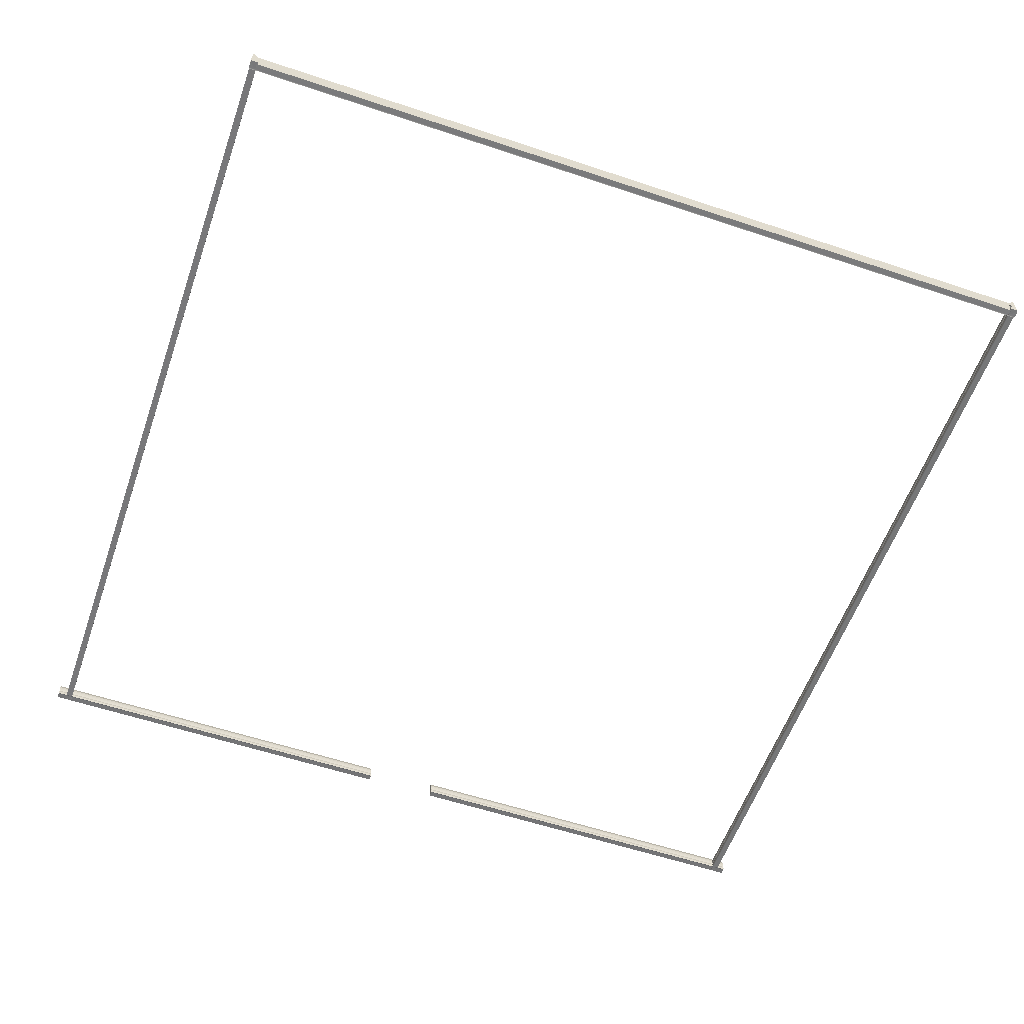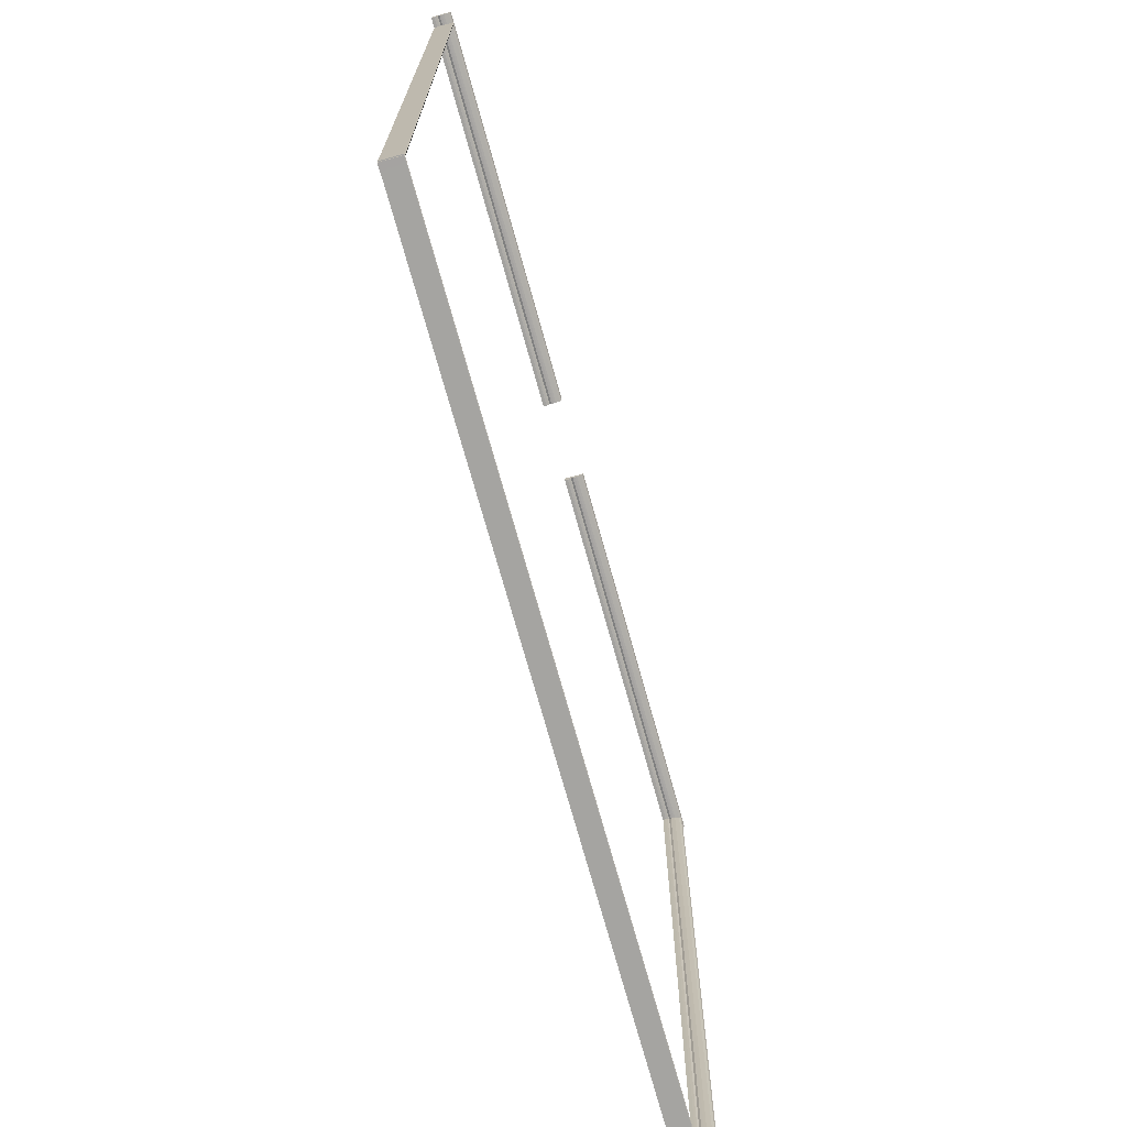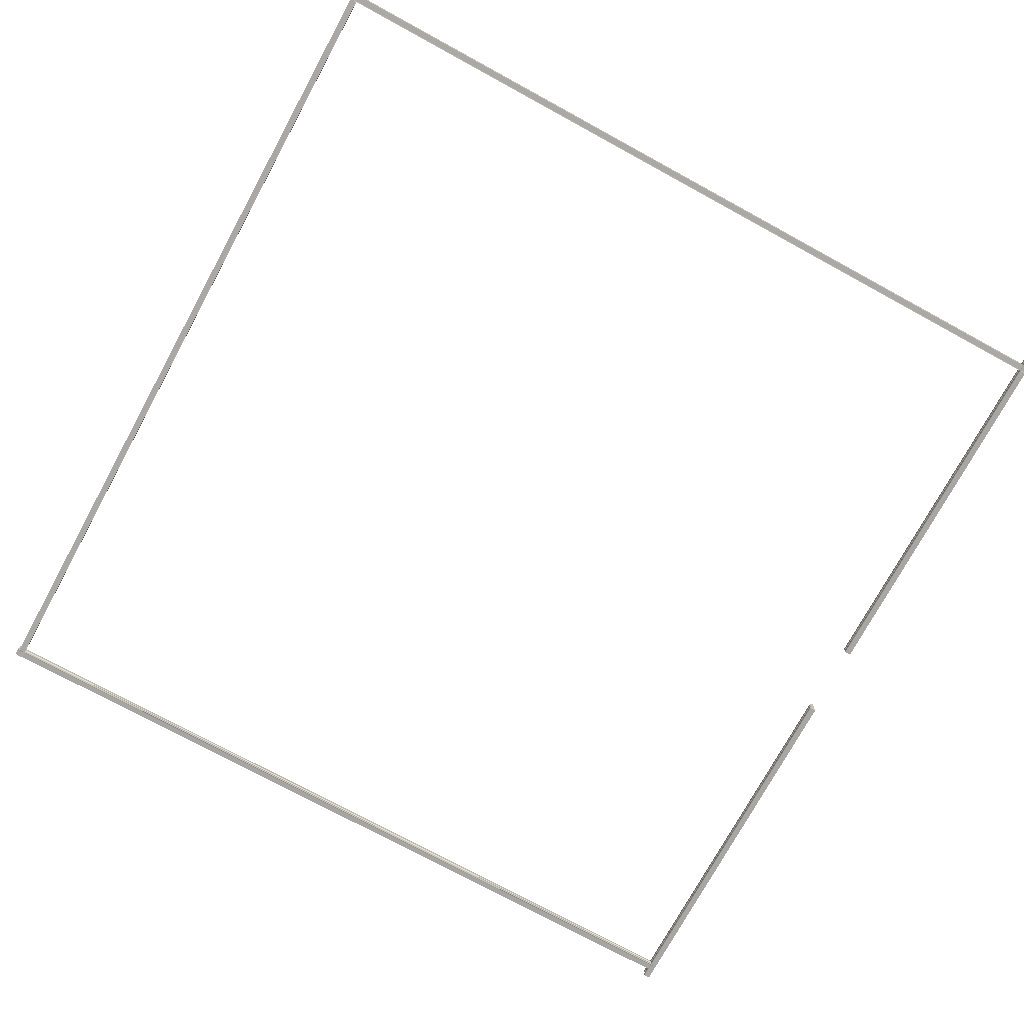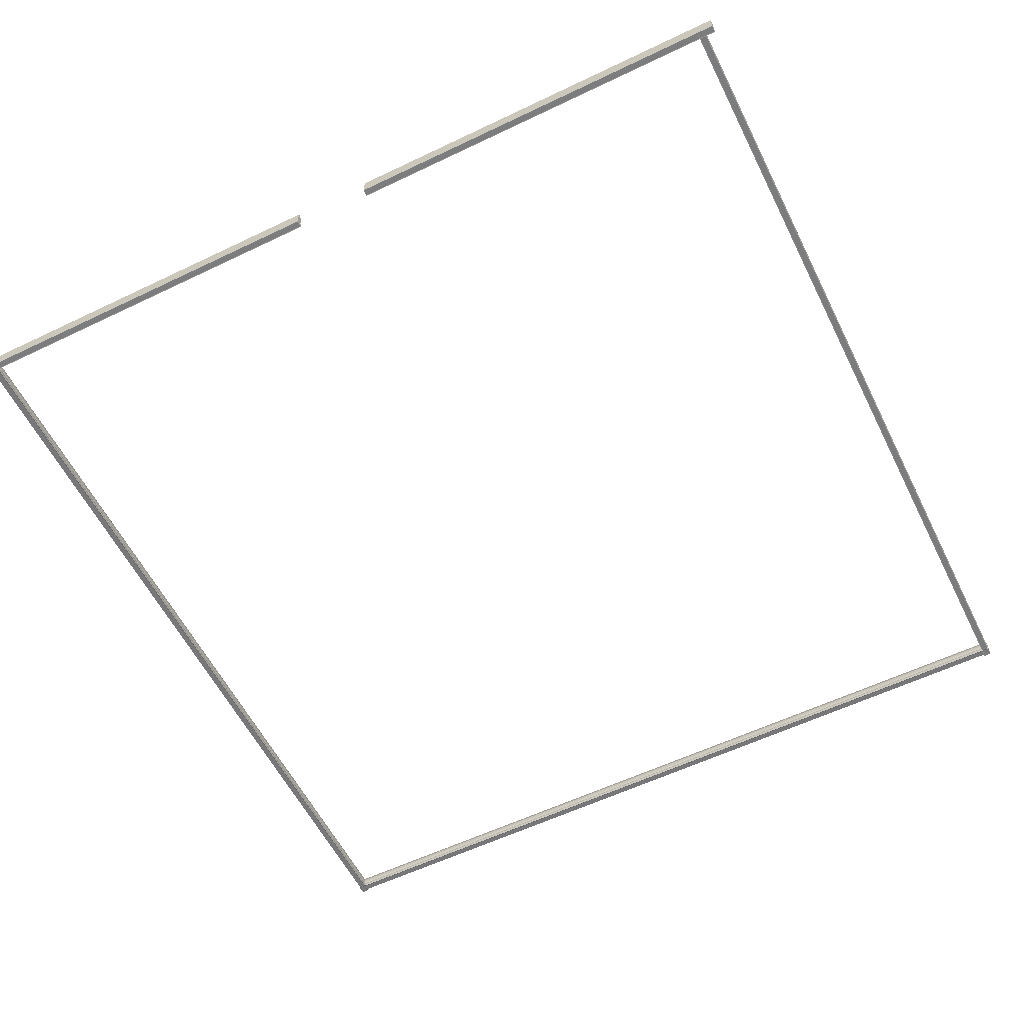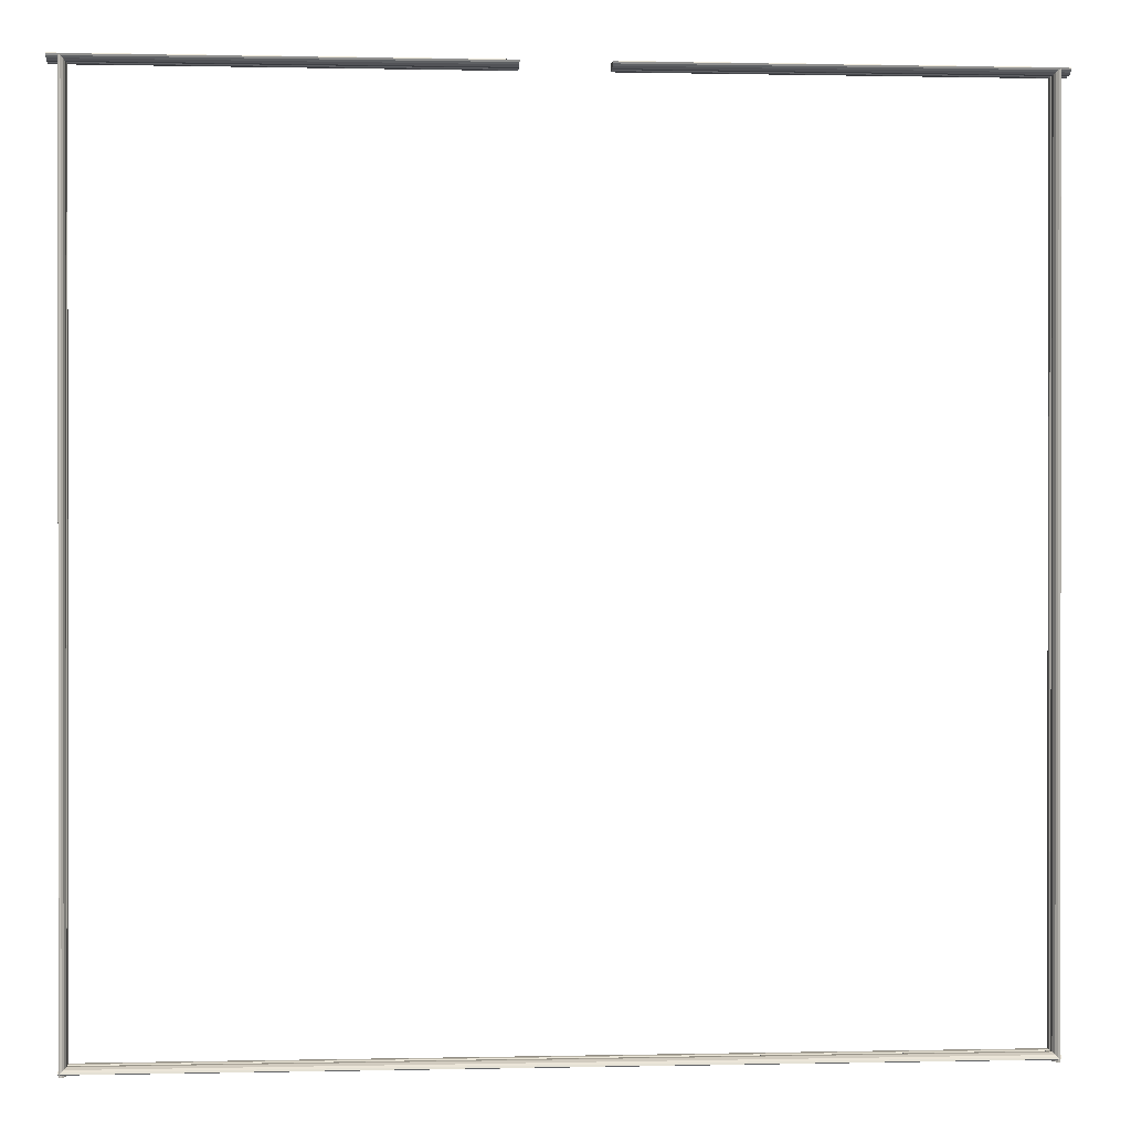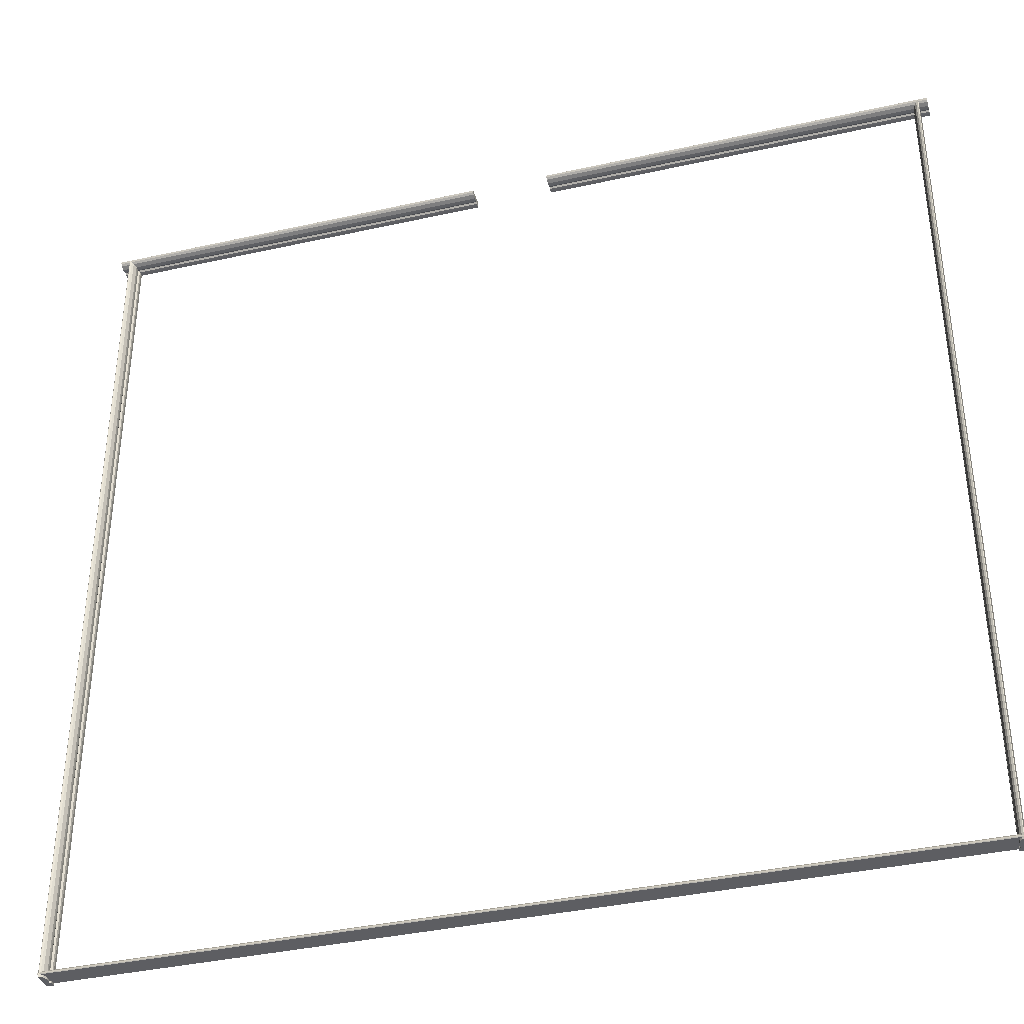
<metadata>
{"format":"obj","ext":"obj","renderer":"f3d","projection":"perspective","resolution":1024,"background":"white","views":[{"elev":-57.3,"azim":160.8,"up":"+Y"},{"elev":-73.1,"azim":105.6,"up":"+Z"},{"elev":-74.6,"azim":-118.6,"up":"+Y"},{"elev":-58.1,"azim":26.4,"up":"+Y"},{"elev":0.4,"azim":175.2,"up":"+Z"},{"elev":-38.0,"azim":-164.1,"up":"+Z"}]}
</metadata>
<code>
g default
v -32.23 0.2187 31.71
v -2.88 0.2187 31.71
v -32.23 1.583 31.7
v -2.88 1.583 31.7
v -32.23 1.432 31.41
v -2.88 1.432 31.41
v -32.23 0.2114 31.34
v -2.88 0.2114 31.34
v -32.23 1.135 31.28
v -2.88 1.135 31.28
v -2.88 0.6742 31.33
v -32.23 0.6742 31.33
v -32.23 0.9844 31.26
v -2.88 0.9844 31.26
v -2.88 0.8171 31.26
v -32.23 0.8171 31.26
v -32.23 1.62 31.66
v -2.88 1.62 31.66
v -2.88 1.564 31.53
v -32.23 1.564 31.53
v -32.23 0.2119 31.27
v -2.88 0.2119 31.27
v -32.23 0.5958 31.26
v -2.88 0.5958 31.26
v -32.23 0.209 31.24
v -2.88 0.209 31.24
v -32.23 0.5673 31.23
v -2.88 0.5673 31.23
v -32.23 0.1997 31.21
v -2.88 0.1997 31.21
v -32.23 0.4227 31.2
v -2.88 0.4227 31.2
v 2.992 0.2187 31.71
v 32.34 0.2187 31.71
v 2.992 1.583 31.7
v 32.34 1.583 31.7
v 2.992 1.432 31.41
v 32.34 1.432 31.41
v 2.992 0.2114 31.34
v 32.34 0.2114 31.34
v 2.992 1.135 31.28
v 32.34 1.135 31.28
v 32.34 0.6742 31.33
v 2.992 0.6742 31.33
v 2.992 0.9844 31.26
v 32.34 0.9844 31.26
v 32.34 0.8171 31.26
v 2.992 0.8171 31.26
v 2.992 1.62 31.66
v 32.34 1.62 31.66
v 32.34 1.564 31.53
v 2.992 1.564 31.53
v 2.992 0.2119 31.27
v 32.34 0.2119 31.27
v 2.992 0.5958 31.26
v 32.34 0.5958 31.26
v 2.992 0.209 31.24
v 32.34 0.209 31.24
v 2.992 0.5673 31.23
v 32.34 0.5673 31.23
v 2.992 0.1997 31.21
v 32.34 0.1997 31.21
v 2.992 0.4227 31.2
v 32.34 0.4227 31.2
v 31.63 0.2187 31.6
v 31.63 0.2187 -31.75
v 31.62 1.583 31.6
v 31.62 1.583 -31.75
v 31.33 1.432 31.6
v 31.33 1.432 -31.75
v 31.26 0.2114 31.6
v 31.26 0.2114 -31.75
v 31.2 1.135 31.6
v 31.2 1.135 -31.75
v 31.25 0.6742 -31.75
v 31.25 0.6742 31.6
v 31.18 0.9844 31.6
v 31.18 0.9844 -31.75
v 31.18 0.8171 -31.75
v 31.18 0.8171 31.6
v 31.58 1.62 31.6
v 31.58 1.62 -31.75
v 31.45 1.564 -31.75
v 31.45 1.564 31.6
v 31.19 0.2119 31.6
v 31.19 0.2119 -31.75
v 31.18 0.5958 31.6
v 31.18 0.5958 -31.75
v 31.16 0.209 31.6
v 31.16 0.209 -31.75
v 31.15 0.5673 31.6
v 31.15 0.5673 -31.75
v 31.13 0.1997 31.6
v 31.13 0.1997 -31.75
v 31.12 0.4227 31.6
v 31.12 0.4227 -31.75
v 31.67 0.2187 -31.61
v -31.67 0.2187 -31.61
v 31.67 1.583 -31.6
v -31.67 1.583 -31.6
v 31.67 1.432 -31.3
v -31.67 1.432 -31.3
v 31.67 0.2114 -31.24
v -31.67 0.2114 -31.24
v 31.67 1.135 -31.18
v -31.67 1.135 -31.18
v -31.67 0.6742 -31.23
v 31.67 0.6742 -31.23
v 31.67 0.9844 -31.16
v -31.67 0.9844 -31.16
v -31.67 0.8171 -31.16
v 31.67 0.8171 -31.16
v 31.67 1.62 -31.56
v -31.67 1.62 -31.56
v -31.67 1.564 -31.43
v 31.67 1.564 -31.43
v 31.67 0.2119 -31.17
v -31.67 0.2119 -31.17
v 31.67 0.5958 -31.16
v -31.67 0.5958 -31.16
v 31.67 0.209 -31.13
v -31.67 0.209 -31.13
v 31.67 0.5673 -31.13
v -31.67 0.5673 -31.13
v 31.67 0.1997 -31.1
v -31.67 0.1997 -31.1
v 31.67 0.4227 -31.1
v -31.67 0.4227 -31.1
v -31.6 0.2187 -31.75
v -31.6 0.2187 31.6
v -31.59 1.583 -31.75
v -31.59 1.583 31.6
v -31.3 1.432 -31.75
v -31.3 1.432 31.6
v -31.23 0.2114 -31.75
v -31.23 0.2114 31.6
v -31.17 1.135 -31.75
v -31.17 1.135 31.6
v -31.23 0.6742 31.6
v -31.23 0.6742 -31.75
v -31.16 0.9844 -31.75
v -31.16 0.9844 31.6
v -31.16 0.8171 31.6
v -31.16 0.8171 -31.75
v -31.55 1.62 -31.75
v -31.55 1.62 31.6
v -31.43 1.564 31.6
v -31.43 1.564 -31.75
v -31.16 0.2119 -31.75
v -31.16 0.2119 31.6
v -31.16 0.5958 -31.75
v -31.16 0.5958 31.6
v -31.13 0.209 -31.75
v -31.13 0.209 31.6
v -31.12 0.5673 -31.75
v -31.12 0.5673 31.6
v -31.1 0.1997 -31.75
v -31.1 0.1997 31.6
v -31.09 0.4227 -31.75
v -31.09 0.4227 31.6
g pCube13
f 1 2 4 3
f 17 18 19 20
f 13 14 15 16
f 7 8 2 1
f 2 8 6 4
f 7 1 3 5
f 5 6 10 9
f 6 8 11 10
f 30 29 31 32
f 7 5 9 12
f 9 10 14 13
f 10 11 15 14
f 11 12 16 15
f 12 9 13 16
f 3 4 18 17
f 4 6 19 18
f 6 5 20 19
f 5 3 17 20
f 8 7 21 22
f 7 12 23 21
f 12 11 24 23
f 11 8 22 24
f 22 21 25 26
f 21 23 27 25
f 23 24 28 27
f 24 22 26 28
f 26 25 29 30
f 25 27 31 29
f 27 28 32 31
f 28 26 30 32
f 33 34 36 35
f 49 50 51 52
f 45 46 47 48
f 39 40 34 33
f 34 40 38 36
f 39 33 35 37
f 37 38 42 41
f 38 40 43 42
f 62 61 63 64
f 39 37 41 44
f 41 42 46 45
f 42 43 47 46
f 43 44 48 47
f 44 41 45 48
f 35 36 50 49
f 36 38 51 50
f 38 37 52 51
f 37 35 49 52
f 40 39 53 54
f 39 44 55 53
f 44 43 56 55
f 43 40 54 56
f 54 53 57 58
f 53 55 59 57
f 55 56 60 59
f 56 54 58 60
f 58 57 61 62
f 57 59 63 61
f 59 60 64 63
f 60 58 62 64
f 65 66 68 67
f 81 82 83 84
f 77 78 79 80
f 71 72 66 65
f 66 72 70 68
f 71 65 67 69
f 69 70 74 73
f 70 72 75 74
f 94 93 95 96
f 71 69 73 76
f 73 74 78 77
f 74 75 79 78
f 75 76 80 79
f 76 73 77 80
f 67 68 82 81
f 68 70 83 82
f 70 69 84 83
f 69 67 81 84
f 72 71 85 86
f 71 76 87 85
f 76 75 88 87
f 75 72 86 88
f 86 85 89 90
f 85 87 91 89
f 87 88 92 91
f 88 86 90 92
f 90 89 93 94
f 89 91 95 93
f 91 92 96 95
f 92 90 94 96
f 97 98 100 99
f 113 114 115 116
f 109 110 111 112
f 103 104 98 97
f 98 104 102 100
f 103 97 99 101
f 101 102 106 105
f 102 104 107 106
f 126 125 127 128
f 103 101 105 108
f 105 106 110 109
f 106 107 111 110
f 107 108 112 111
f 108 105 109 112
f 99 100 114 113
f 100 102 115 114
f 102 101 116 115
f 101 99 113 116
f 104 103 117 118
f 103 108 119 117
f 108 107 120 119
f 107 104 118 120
f 118 117 121 122
f 117 119 123 121
f 119 120 124 123
f 120 118 122 124
f 122 121 125 126
f 121 123 127 125
f 123 124 128 127
f 124 122 126 128
f 129 130 132 131
f 145 146 147 148
f 141 142 143 144
f 135 136 130 129
f 130 136 134 132
f 135 129 131 133
f 133 134 138 137
f 134 136 139 138
f 158 157 159 160
f 135 133 137 140
f 137 138 142 141
f 138 139 143 142
f 139 140 144 143
f 140 137 141 144
f 131 132 146 145
f 132 134 147 146
f 134 133 148 147
f 133 131 145 148
f 136 135 149 150
f 135 140 151 149
f 140 139 152 151
f 139 136 150 152
f 150 149 153 154
f 149 151 155 153
f 151 152 156 155
f 152 150 154 156
f 154 153 157 158
f 153 155 159 157
f 155 156 160 159
f 156 154 158 160

</code>
